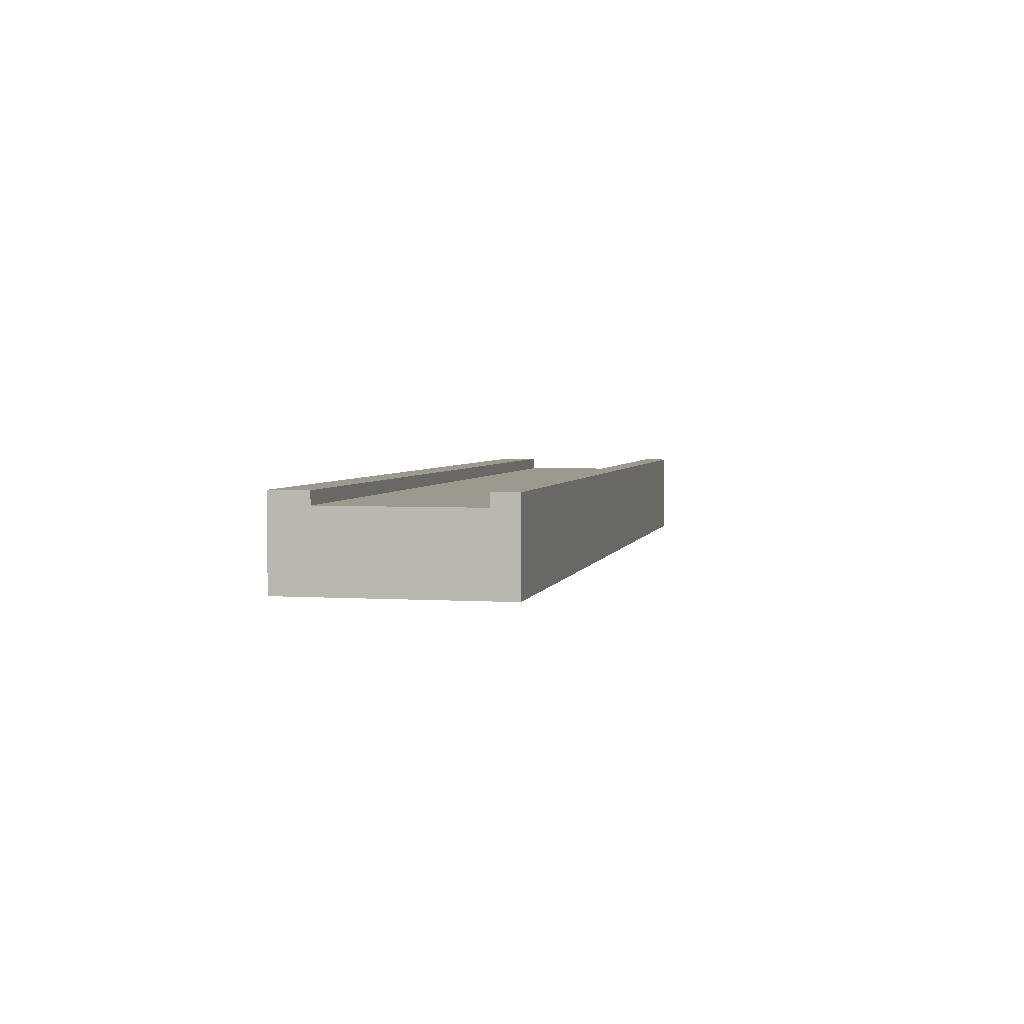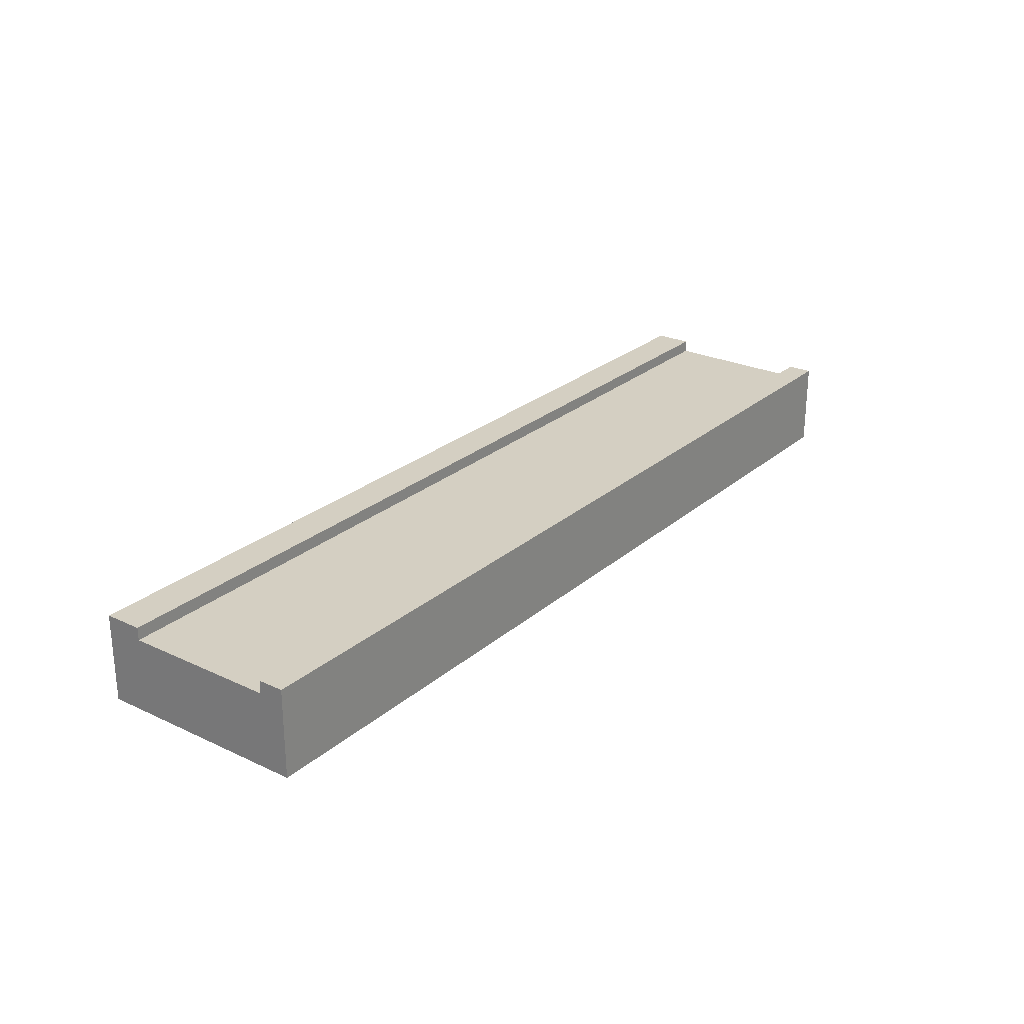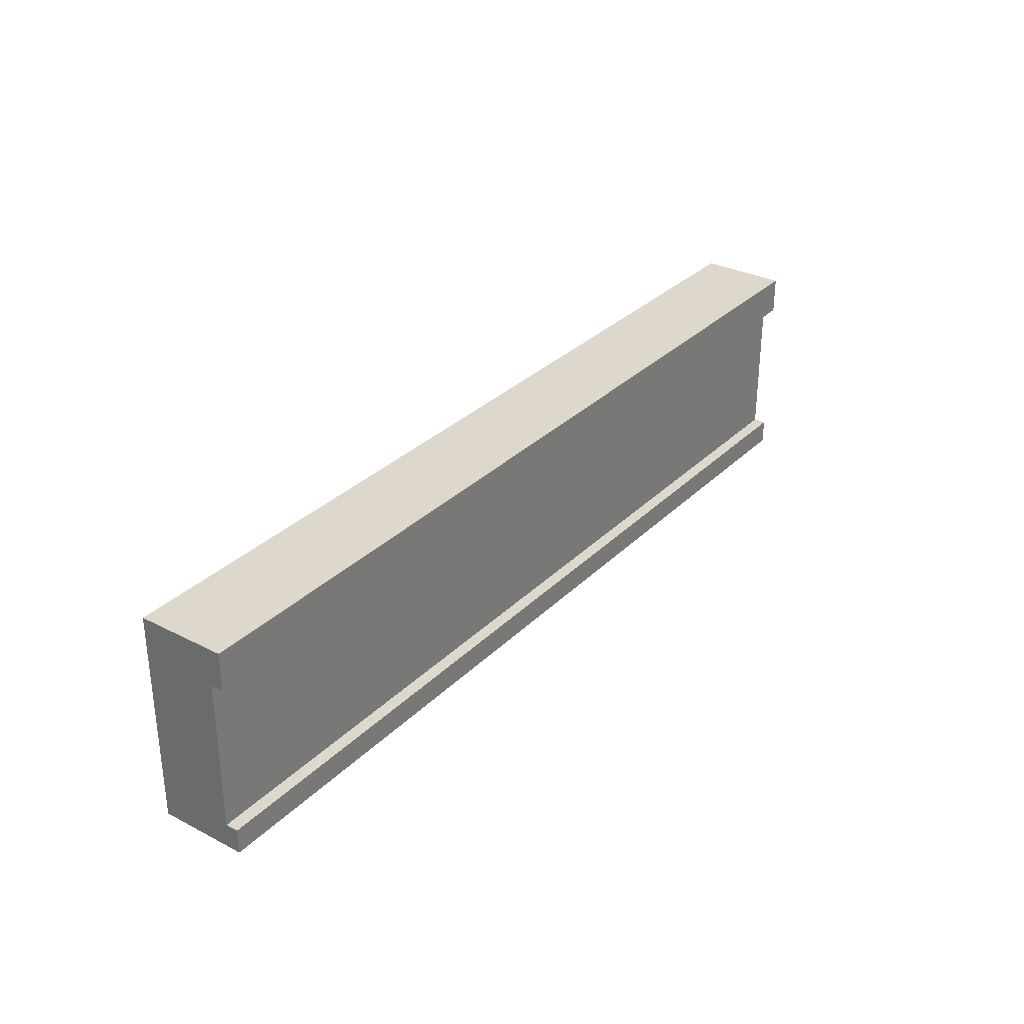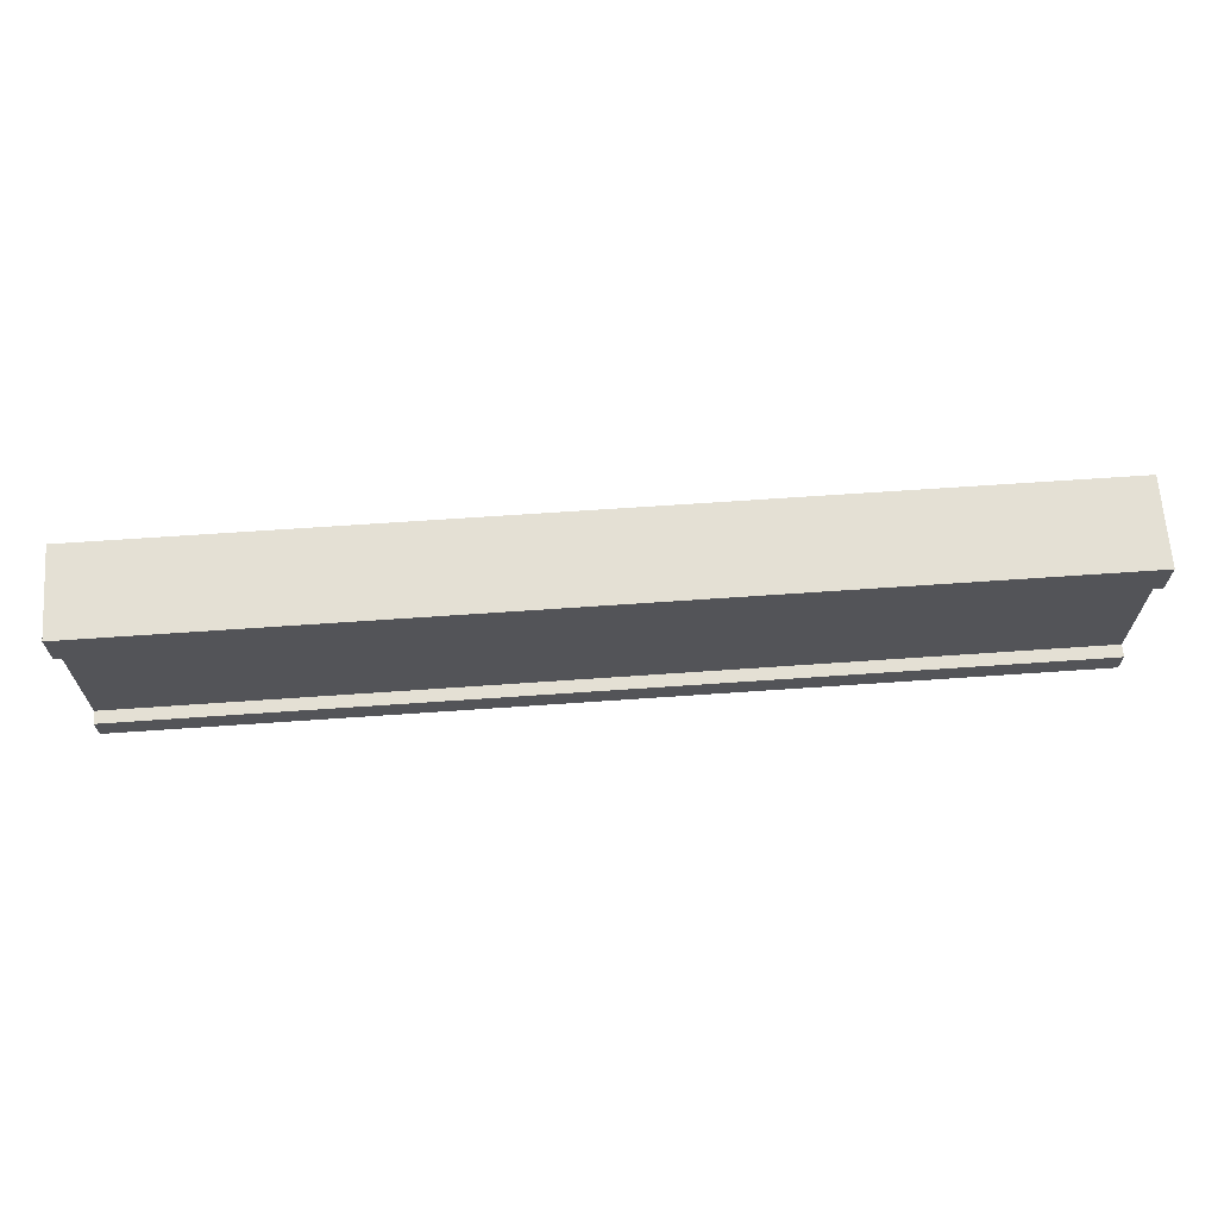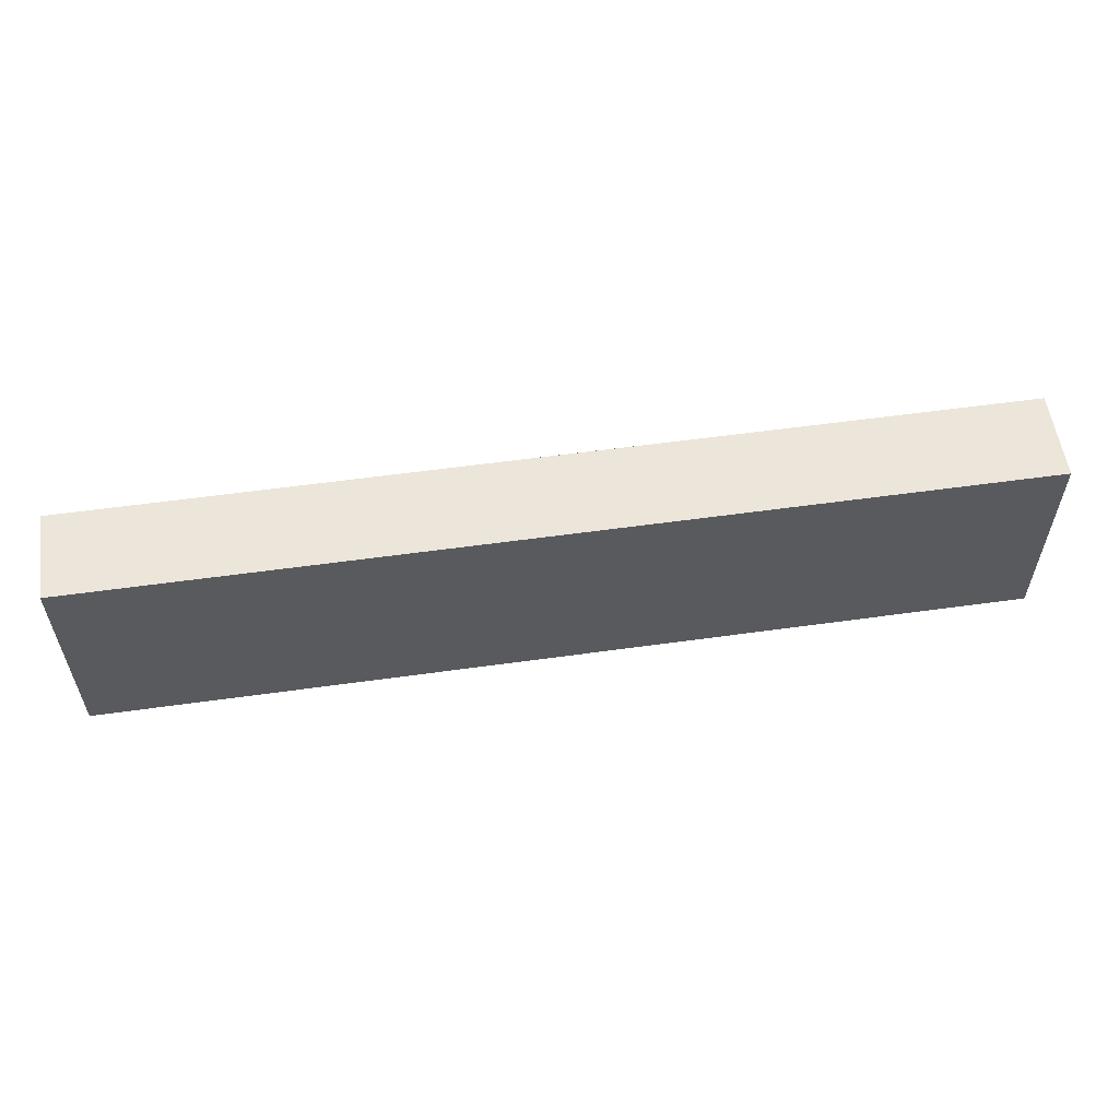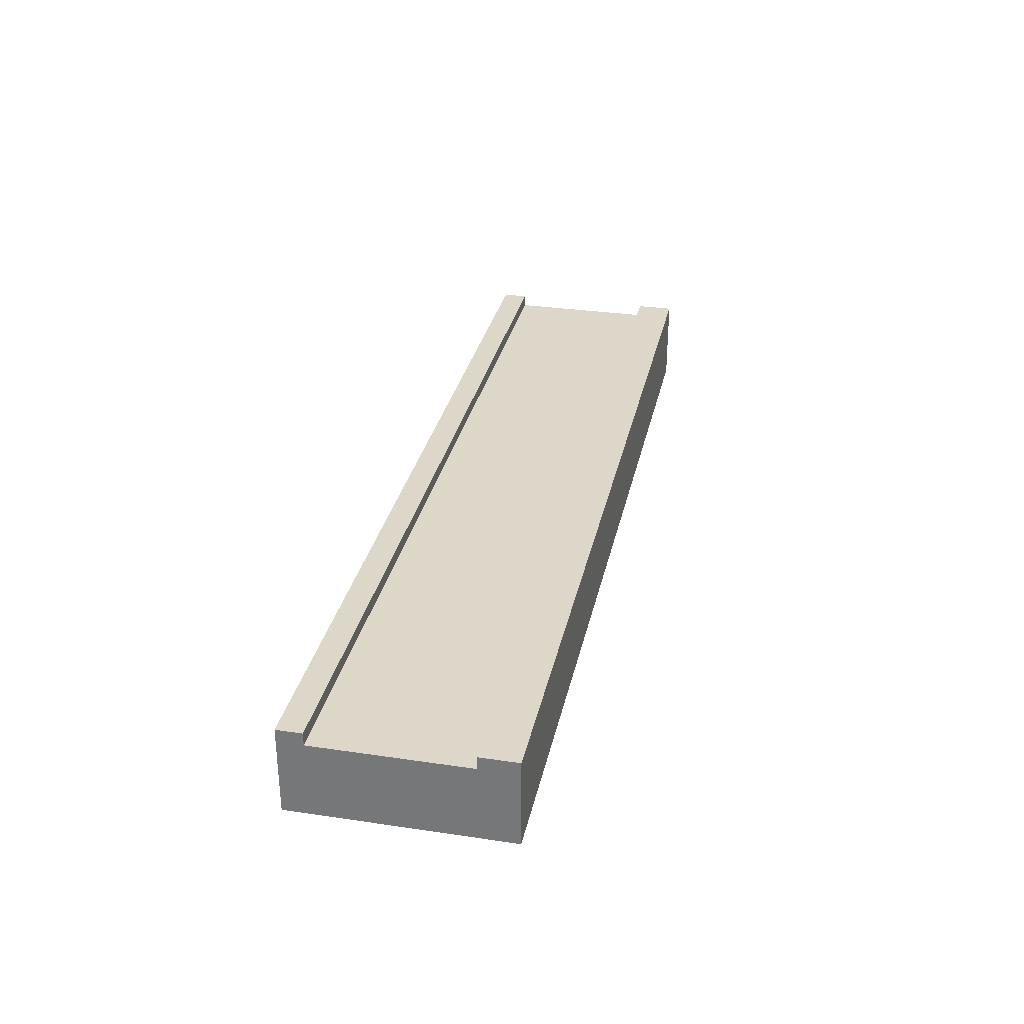
<metadata>
{"format":"obj","ext":"obj","renderer":"f3d","projection":"perspective","resolution":1024,"background":"white","views":[{"elev":3.4,"azim":102.1,"up":"+Y"},{"elev":25.6,"azim":126.8,"up":"+Y"},{"elev":31.1,"azim":126.2,"up":"+Z"},{"elev":66.1,"azim":176.0,"up":"+Z"},{"elev":56.7,"azim":-8.3,"up":"+Z"},{"elev":30.9,"azim":-78.0,"up":"+Y"}]}
</metadata>
<code>
g Object_temple_BG39
v -7.5 0.5 -1.3
v -7.5 0.5 1.1
v 7.3 0.5 1.1
v 7.3 0.5 -1.3
v -7.5 0.7 -1.7
v -7.5 0.7 -1.3
v 7.3 0.7 -1.3
v 7.3 0.7 -1.7
v -7.5 0.7 1.1
v -7.5 0.7 1.7
v 7.3 0.7 1.7
v 7.3 0.7 1.1
v -7.5 -0.7 -1.7
v 7.3 -0.7 -1.7
v 7.3 -0.7 1.7
v -7.5 -0.7 1.7
v -7.5 -0.7 -1.7
v -7.5 -0.7 -1.3
v -7.5 0.7 -1.3
v -7.5 0.7 -1.7
v -7.5 -0.7 -1.3
v -7.5 -0.7 1.7
v -7.5 0.5 1.7
v -7.5 0.5 -1.3
v -7.5 0.5 1.1
v -7.5 0.5 1.7
v -7.5 0.7 1.7
v -7.5 0.7 1.1
v 7.3 -0.7 -1.7
v 7.3 0.7 -1.7
v 7.3 0.7 -1.3
v 7.3 -0.7 -1.3
v 7.3 -0.7 -1.3
v 7.3 0.5 -1.3
v 7.3 0.5 1.7
v 7.3 -0.7 1.7
v 7.3 0.5 1.1
v 7.3 0.7 1.1
v 7.3 0.7 1.7
v 7.3 0.5 1.7
v -7.5 -0.7 1.7
v 7.3 -0.7 1.7
v 7.3 0.7 1.7
v -7.5 0.7 1.7
v -7.5 0.5 -1.3
v 7.3 0.5 -1.3
v 7.3 0.7 -1.3
v -7.5 0.7 -1.3
v -7.5 -0.7 -1.7
v -7.5 0.7 -1.7
v 7.3 0.7 -1.7
v 7.3 -0.7 -1.7
v -7.5 0.5 1.1
v -7.5 0.7 1.1
v 7.3 0.7 1.1
v 7.3 0.5 1.1
f 1 2 3
f 1 3 4
f 5 6 7
f 5 7 8
f 9 10 11
f 9 11 12
f 13 14 15
f 13 15 16
f 17 18 19
f 17 19 20
f 21 22 23
f 21 23 24
f 25 26 27
f 25 27 28
f 29 30 31
f 29 31 32
f 33 34 35
f 33 35 36
f 37 38 39
f 37 39 40
f 41 42 43
f 41 43 44
f 45 46 47
f 45 47 48
f 49 50 51
f 49 51 52
f 53 54 55
f 53 55 56

</code>
